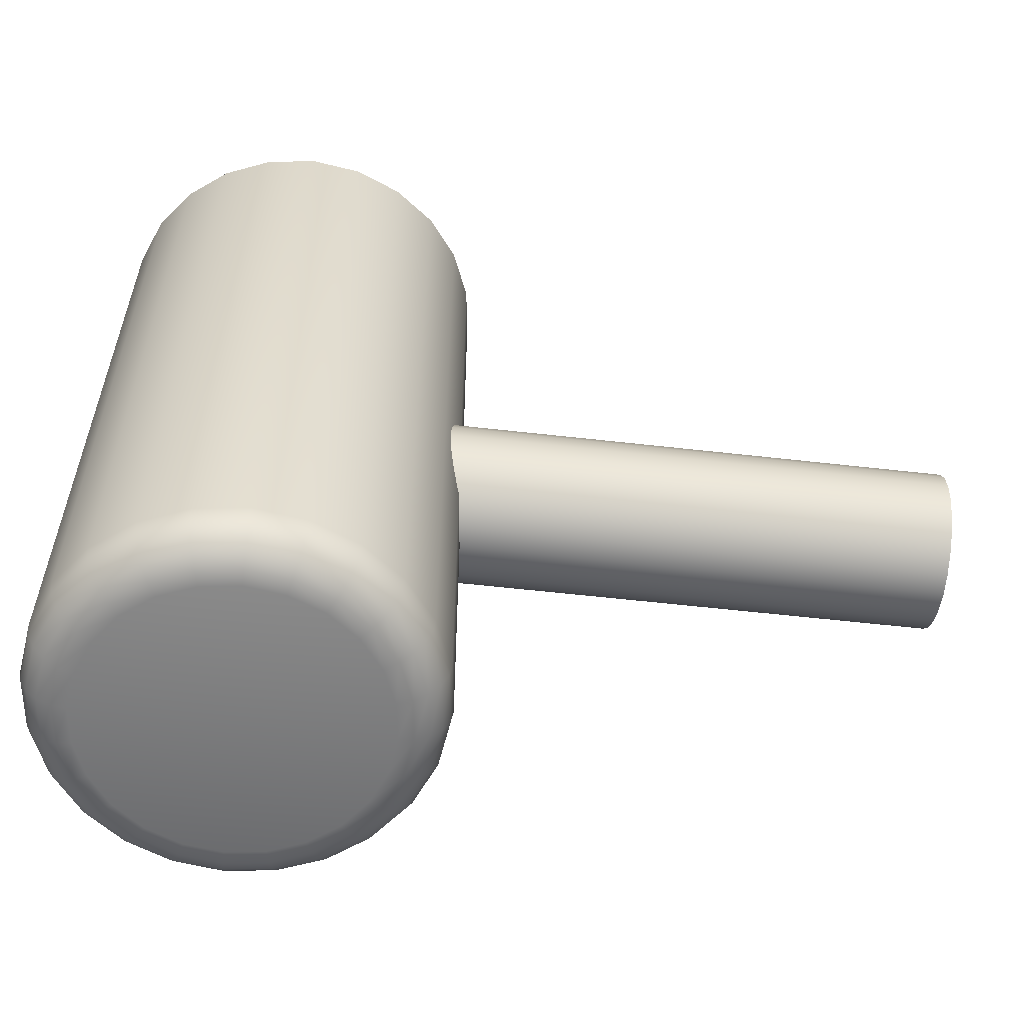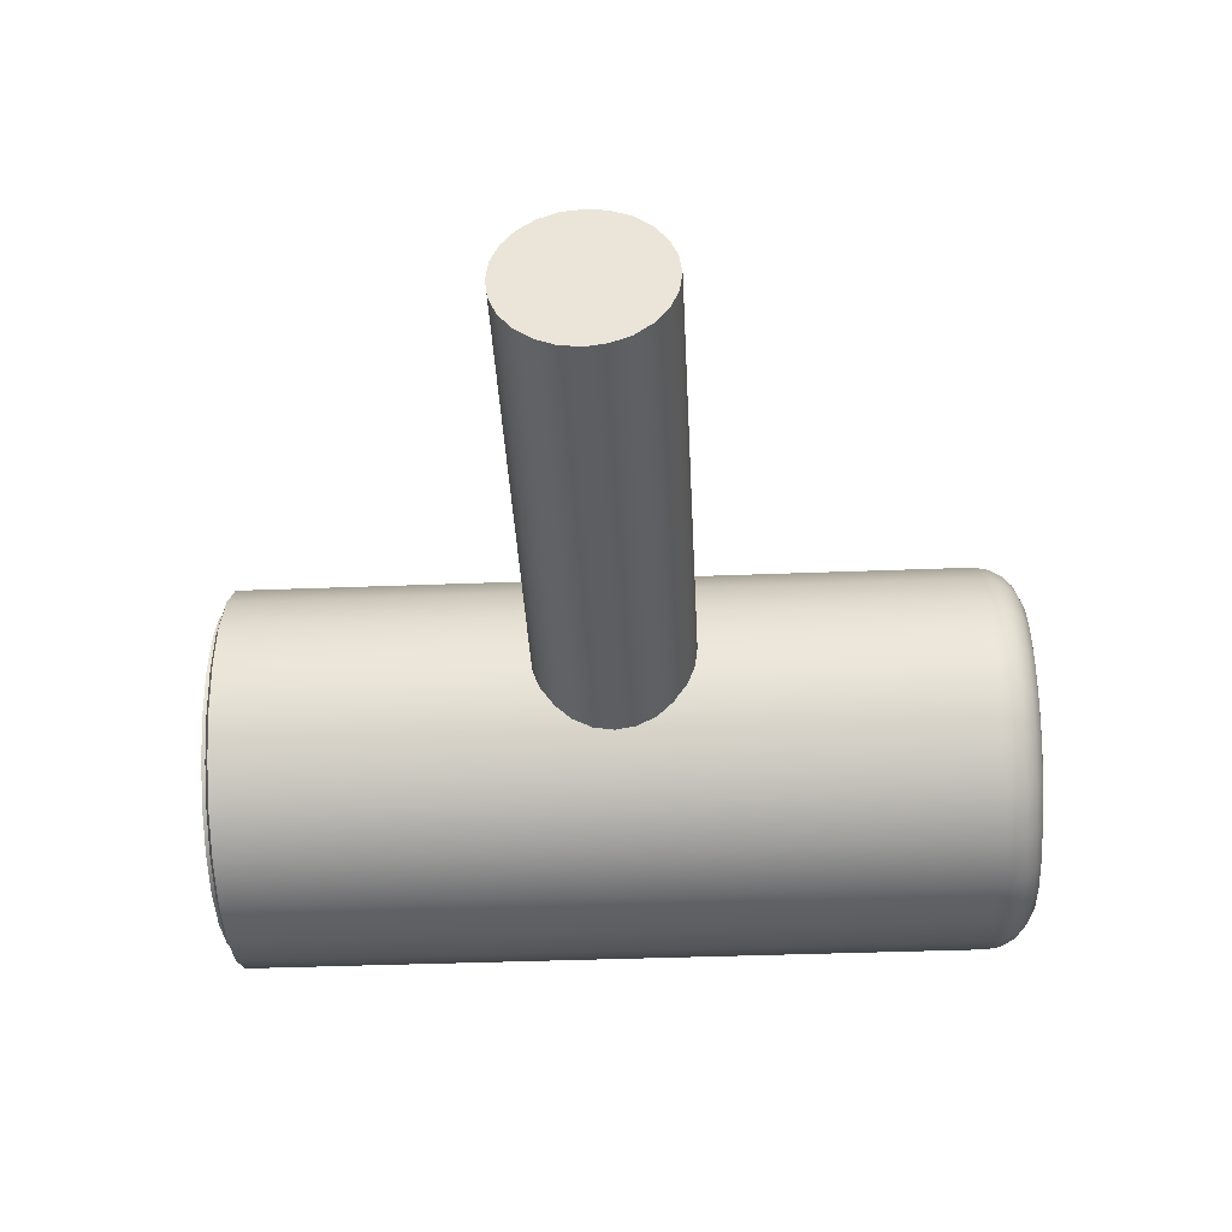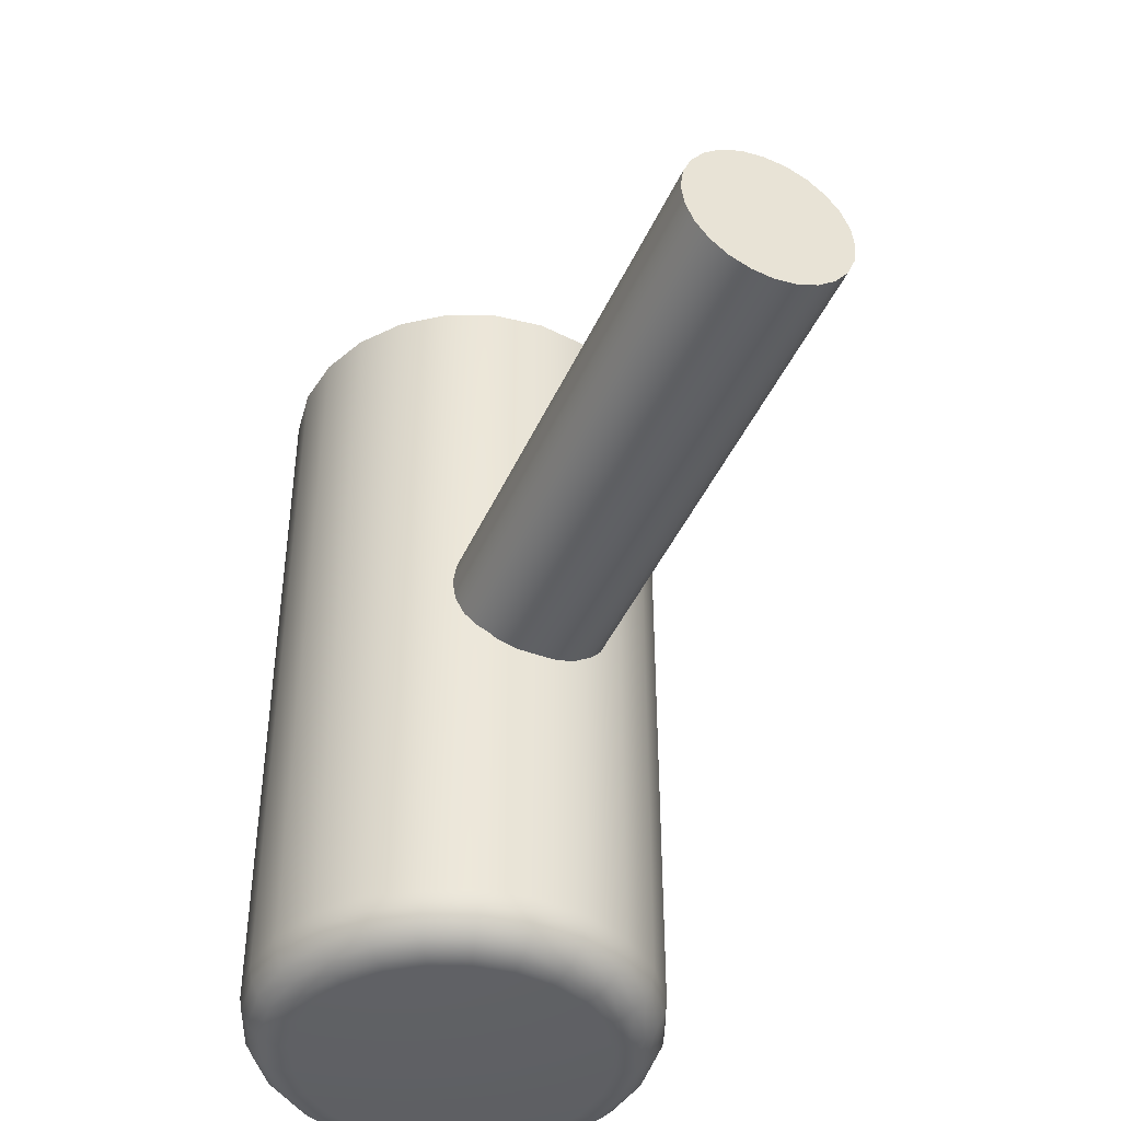
<metadata>
{"format":"obj","ext":"obj","renderer":"f3d","projection":"perspective","resolution":1024,"background":"white","views":[{"elev":-58.6,"azim":-6.7,"up":"+Z"},{"elev":-39.0,"azim":92.8,"up":"+Y"},{"elev":-44.1,"azim":66.9,"up":"+Z"}]}
</metadata>
<code>
v 119.3 119.8 2.036
v 119.3 119.8 2.036
v 119.3 119.8 2.036
v 119.3 119.8 2.036
v 119.3 119.8 2.036
v 119.3 119.8 2.036
v 119.2 119.8 2.036
v 119.2 119.8 2.036
v 119.2 119.8 2.036
v 119.3 119.8 2.036
v 119.3 119.8 2.036
v 119.3 119.9 2.036
v 119.3 119.9 2.036
v 119.3 119.9 2.036
v 119.3 119.9 2.036
v 119.3 119.9 2.036
v 119.3 119.8 2.036
v 119.3 119.8 2.036
v 119.3 119.8 2.036
v 119.3 119.8 2.036
v 119.3 119.8 2.036
v 119.3 119.8 2.036
v 119.3 119.8 2.036
v 119.3 119.8 2.036
v 119.3 119.8 2.036
v 119.3 119.8 2.036
v 119.3 119.8 2.036
v 119.3 119.8 2.036
v 119.3 119.8 2.036
v 119.2 119.8 2.036
v 119.2 119.8 2.036
v 119.2 119.8 2.036
v 119.2 119.8 2.036
v 119.2 119.8 2.036
v 119.3 119.8 2.036
v 119.3 119.9 2.036
v 119.3 119.9 2.036
v 119.3 119.9 2.036
v 119.3 119.9 2.036
v 119.3 119.9 2.036
v 119.3 119.8 2.036
v 119.3 119.8 2.036
v 119.3 119.8 2.036
v 119.3 119.8 2.036
v 119.3 119.8 2.036
v 119.3 119.8 2.036
v 119.3 119.8 2.036
v 119.3 119.8 2.036
v 119.3 119.8 2.036
v 119.3 119.8 2.038
v 119.3 119.8 2.038
v 119.3 119.8 2.038
v 119.3 119.8 2.038
v 119.2 119.8 2.038
v 119.2 119.8 2.038
v 119.2 119.8 2.038
v 119.2 119.8 2.038
v 119.2 119.8 2.038
v 119.3 119.8 2.038
v 119.3 119.9 2.038
v 119.3 119.9 2.038
v 119.3 119.9 2.038
v 119.3 119.9 2.038
v 119.3 119.9 2.038
v 119.3 119.8 2.038
v 119.3 119.8 2.038
v 119.3 119.8 2.038
v 119.3 119.8 2.038
v 119.3 119.8 2.038
v 119.3 119.8 2.038
v 119.3 119.8 2.038
v 119.3 119.8 2.038
v 119.3 119.8 2.038
v 119.3 119.8 2.042
v 119.3 119.8 2.042
v 119.3 119.8 2.042
v 119.3 119.8 2.042
v 119.2 119.8 2.042
v 119.2 119.8 2.042
v 119.2 119.8 2.042
v 119.2 119.8 2.042
v 119.2 119.8 2.042
v 119.3 119.9 2.042
v 119.3 119.9 2.042
v 119.3 119.9 2.042
v 119.3 119.9 2.042
v 119.3 119.9 2.042
v 119.3 119.9 2.042
v 119.3 119.9 2.042
v 119.3 119.8 2.042
v 119.3 119.8 2.042
v 119.3 119.8 2.042
v 119.3 119.8 2.042
v 119.3 119.8 2.042
v 119.3 119.8 2.042
v 119.3 119.8 2.042
v 119.3 119.8 2.042
v 119.3 119.8 2.046
v 119.3 119.8 2.046
v 119.3 119.8 2.046
v 119.3 119.8 2.046
v 119.2 119.8 2.046
v 119.2 119.8 2.046
v 119.2 119.8 2.046
v 119.2 119.8 2.046
v 119.2 119.8 2.046
v 119.3 119.9 2.046
v 119.3 119.9 2.046
v 119.3 119.9 2.046
v 119.3 119.9 2.046
v 119.3 119.9 2.046
v 119.3 119.9 2.046
v 119.3 119.9 2.046
v 119.3 119.8 2.046
v 119.3 119.8 2.046
v 119.4 119.8 2.046
v 119.3 119.8 2.046
v 119.3 119.8 2.046
v 119.3 119.8 2.046
v 119.3 119.8 2.046
v 119.3 119.8 2.046
v 119.3 119.8 2.051
v 119.3 119.8 2.051
v 119.3 119.8 2.051
v 119.2 119.8 2.051
v 119.2 119.8 2.051
v 119.2 119.8 2.051
v 119.2 119.8 2.051
v 119.2 119.8 2.051
v 119.2 119.8 2.051
v 119.2 119.9 2.051
v 119.3 119.9 2.051
v 119.3 119.9 2.051
v 119.3 119.9 2.051
v 119.3 119.9 2.051
v 119.3 119.9 2.051
v 119.3 119.9 2.051
v 119.3 119.8 2.051
v 119.4 119.8 2.051
v 119.4 119.8 2.051
v 119.4 119.8 2.051
v 119.3 119.8 2.051
v 119.3 119.8 2.051
v 119.3 119.8 2.051
v 119.3 119.8 2.051
v 119.3 119.8 2.283
v 119.3 119.8 2.051
v 119.3 119.8 2.051
v 119.3 119.8 2.283
v 119.3 119.8 2.283
v 119.3 119.8 2.051
v 119.2 119.8 2.283
v 119.2 119.8 2.051
v 119.2 119.8 2.283
v 119.2 119.8 2.051
v 119.2 119.8 2.283
v 119.2 119.8 2.051
v 119.2 119.8 2.283
v 119.2 119.8 2.051
v 119.2 119.8 2.283
v 119.2 119.8 2.051
v 119.2 119.8 2.283
v 119.2 119.8 2.051
v 119.2 119.9 2.283
v 119.2 119.9 2.051
v 119.3 119.9 2.283
v 119.3 119.9 2.051
v 119.3 119.9 2.283
v 119.3 119.9 2.051
v 119.3 119.9 2.283
v 119.3 119.9 2.051
v 119.3 119.9 2.283
v 119.3 119.9 2.051
v 119.3 119.9 2.283
v 119.3 119.9 2.051
v 119.3 119.9 2.283
v 119.3 119.9 2.051
v 119.3 119.8 2.283
v 119.3 119.8 2.051
v 119.4 119.8 2.283
v 119.4 119.8 2.051
v 119.4 119.8 2.283
v 119.4 119.8 2.051
v 119.4 119.8 2.283
v 119.4 119.8 2.051
v 119.3 119.8 2.283
v 119.3 119.8 2.051
v 119.3 119.8 2.283
v 119.3 119.8 2.051
v 119.3 119.8 2.283
v 119.3 119.8 2.051
v 119.3 119.8 2.283
v 119.3 119.8 2.051
v 119.3 119.8 2.283
v 119.3 119.8 2.051
v 119.3 119.8 2.286
v 119.3 119.8 2.286
v 119.3 119.8 2.284
v 119.3 119.8 2.284
v 119.3 119.8 2.286
v 119.3 119.8 2.284
v 119.3 119.8 2.286
v 119.3 119.8 2.284
v 119.2 119.8 2.286
v 119.2 119.8 2.284
v 119.2 119.8 2.286
v 119.2 119.8 2.284
v 119.2 119.8 2.286
v 119.2 119.8 2.284
v 119.2 119.8 2.286
v 119.2 119.8 2.284
v 119.2 119.8 2.286
v 119.2 119.8 2.284
v 119.3 119.9 2.286
v 119.3 119.9 2.284
v 119.3 119.9 2.286
v 119.3 119.9 2.284
v 119.3 119.9 2.286
v 119.3 119.9 2.284
v 119.3 119.9 2.286
v 119.3 119.9 2.284
v 119.3 119.9 2.286
v 119.3 119.9 2.284
v 119.3 119.9 2.286
v 119.3 119.9 2.284
v 119.3 119.9 2.286
v 119.3 119.9 2.284
v 119.3 119.8 2.286
v 119.3 119.8 2.284
v 119.3 119.8 2.286
v 119.3 119.8 2.284
v 119.3 119.8 2.286
v 119.3 119.8 2.284
v 119.3 119.8 2.286
v 119.3 119.8 2.284
v 119.3 119.8 2.286
v 119.3 119.8 2.284
v 119.3 119.8 2.286
v 119.3 119.8 2.284
v 119.3 119.8 2.286
v 119.3 119.8 2.284
v 119.3 119.8 2.286
v 119.3 119.8 2.284
v 119.3 119.8 2.283
v 119.3 119.8 2.283
v 119.3 119.8 2.284
v 119.3 119.8 2.284
v 119.3 119.8 2.283
v 119.3 119.8 2.283
v 119.3 119.8 2.284
v 119.3 119.8 2.283
v 119.3 119.8 2.284
v 119.3 119.8 2.283
v 119.3 119.8 2.284
v 119.3 119.8 2.283
v 119.3 119.8 2.284
v 119.4 119.8 2.283
v 119.3 119.8 2.284
v 119.4 119.8 2.283
v 119.3 119.8 2.284
v 119.4 119.8 2.283
v 119.3 119.8 2.284
v 119.3 119.8 2.283
v 119.3 119.8 2.284
v 119.3 119.9 2.283
v 119.3 119.9 2.284
v 119.3 119.9 2.283
v 119.3 119.9 2.284
v 119.3 119.9 2.283
v 119.3 119.9 2.284
v 119.3 119.9 2.283
v 119.3 119.9 2.284
v 119.3 119.9 2.283
v 119.3 119.9 2.284
v 119.3 119.9 2.283
v 119.3 119.9 2.284
v 119.2 119.9 2.283
v 119.3 119.9 2.284
v 119.2 119.8 2.283
v 119.2 119.8 2.284
v 119.2 119.8 2.283
v 119.2 119.8 2.284
v 119.2 119.8 2.283
v 119.2 119.8 2.284
v 119.2 119.8 2.283
v 119.2 119.8 2.284
v 119.2 119.8 2.283
v 119.2 119.8 2.284
v 119.2 119.8 2.283
v 119.3 119.8 2.284
v 119.3 119.8 2.283
v 119.3 119.8 2.284
v 119.3 119.8 2.284
v 119.3 119.8 2.284
v 119.3 119.8 2.284
v 119.3 119.8 2.284
v 119.3 119.8 2.284
v 119.3 119.8 2.284
v 119.3 119.8 2.284
v 119.3 119.8 2.284
v 119.3 119.8 2.284
v 119.3 119.8 2.284
v 119.3 119.9 2.284
v 119.3 119.9 2.284
v 119.3 119.9 2.284
v 119.3 119.9 2.284
v 119.3 119.9 2.284
v 119.3 119.9 2.284
v 119.3 119.9 2.284
v 119.2 119.8 2.284
v 119.2 119.8 2.284
v 119.2 119.8 2.284
v 119.2 119.8 2.284
v 119.2 119.8 2.284
v 119.3 119.8 2.284
v 119.3 119.8 2.284
v 119.3 119.8 2.162
v 119.3 119.8 2.156
v 119.5 119.8 2.156
v 119.5 119.8 2.162
v 119.3 119.8 2.15
v 119.5 119.8 2.15
v 119.3 119.8 2.144
v 119.5 119.8 2.144
v 119.3 119.8 2.14
v 119.5 119.8 2.14
v 119.3 119.8 2.138
v 119.5 119.8 2.138
v 119.3 119.8 2.137
v 119.5 119.8 2.137
v 119.3 119.8 2.137
v 119.3 119.8 2.138
v 119.5 119.8 2.138
v 119.5 119.8 2.137
v 119.3 119.8 2.14
v 119.5 119.8 2.14
v 119.3 119.8 2.144
v 119.5 119.8 2.144
v 119.3 119.8 2.15
v 119.5 119.8 2.15
v 119.3 119.8 2.156
v 119.5 119.8 2.156
v 119.3 119.8 2.162
v 119.5 119.8 2.162
v 119.3 119.8 2.169
v 119.5 119.8 2.169
v 119.3 119.8 2.175
v 119.5 119.8 2.175
v 119.3 119.8 2.18
v 119.5 119.8 2.18
v 119.3 119.8 2.184
v 119.5 119.8 2.184
v 119.3 119.8 2.186
v 119.5 119.8 2.186
v 119.3 119.8 2.187
v 119.5 119.8 2.187
v 119.3 119.8 2.186
v 119.5 119.8 2.186
v 119.3 119.8 2.184
v 119.5 119.8 2.184
v 119.3 119.8 2.18
v 119.5 119.8 2.18
v 119.3 119.8 2.175
v 119.5 119.8 2.175
v 119.3 119.8 2.169
v 119.5 119.8 2.169
v 119.3 119.8 2.175
v 119.3 119.8 2.18
v 119.3 119.8 2.184
v 119.3 119.8 2.186
v 119.3 119.8 2.187
v 119.3 119.8 2.186
v 119.3 119.8 2.184
v 119.3 119.8 2.18
v 119.3 119.8 2.175
v 119.3 119.8 2.169
v 119.3 119.8 2.162
v 119.3 119.8 2.156
v 119.3 119.8 2.15
v 119.3 119.8 2.144
v 119.3 119.8 2.14
v 119.3 119.8 2.138
v 119.3 119.8 2.137
v 119.3 119.8 2.138
v 119.3 119.8 2.14
v 119.3 119.8 2.144
v 119.3 119.8 2.15
v 119.3 119.8 2.156
v 119.3 119.8 2.162
v 119.3 119.8 2.169
v 119.5 119.8 2.156
v 119.5 119.8 2.15
v 119.5 119.8 2.144
v 119.5 119.8 2.14
v 119.5 119.8 2.138
v 119.5 119.8 2.137
v 119.5 119.8 2.138
v 119.5 119.8 2.14
v 119.5 119.8 2.144
v 119.5 119.8 2.15
v 119.5 119.8 2.156
v 119.5 119.8 2.162
v 119.5 119.8 2.169
v 119.5 119.8 2.175
v 119.5 119.8 2.18
v 119.5 119.8 2.184
v 119.5 119.8 2.186
v 119.5 119.8 2.187
v 119.5 119.8 2.186
v 119.5 119.8 2.184
v 119.5 119.8 2.18
v 119.5 119.8 2.175
v 119.5 119.8 2.169
v 119.5 119.8 2.162
f 1 2 3
f 1 3 4
f 1 4 5
f 1 5 6
f 1 6 7
f 1 7 8
f 1 8 9
f 1 9 10
f 1 10 11
f 1 11 12
f 1 12 13
f 1 13 14
f 1 14 15
f 1 15 16
f 1 16 17
f 1 17 18
f 1 18 19
f 1 19 20
f 1 20 21
f 1 21 22
f 1 22 23
f 1 23 24
f 1 24 25
f 1 25 2
f 26 3 2
f 2 27 26
f 28 4 3
f 3 26 28
f 29 5 4
f 4 28 29
f 30 6 5
f 5 29 30
f 31 7 6
f 6 30 31
f 32 8 7
f 7 31 32
f 33 9 8
f 8 32 33
f 34 10 9
f 9 33 34
f 35 11 10
f 10 34 35
f 36 12 11
f 11 35 36
f 37 13 12
f 12 36 37
f 38 14 13
f 13 37 38
f 39 15 14
f 14 38 39
f 40 16 15
f 15 39 40
f 41 17 16
f 16 40 41
f 42 18 17
f 17 41 42
f 43 19 18
f 18 42 43
f 44 20 19
f 19 43 44
f 45 21 20
f 20 44 45
f 46 22 21
f 21 45 46
f 47 23 22
f 22 46 47
f 48 24 23
f 23 47 48
f 49 25 24
f 24 48 49
f 27 2 25
f 25 49 27
f 50 26 27
f 27 51 50
f 52 28 26
f 26 50 52
f 53 29 28
f 28 52 53
f 54 30 29
f 29 53 54
f 55 31 30
f 30 54 55
f 56 32 31
f 31 55 56
f 57 33 32
f 32 56 57
f 58 34 33
f 33 57 58
f 59 35 34
f 34 58 59
f 60 36 35
f 35 59 60
f 61 37 36
f 36 60 61
f 62 38 37
f 37 61 62
f 63 39 38
f 38 62 63
f 64 40 39
f 39 63 64
f 65 41 40
f 40 64 65
f 66 42 41
f 41 65 66
f 67 43 42
f 42 66 67
f 68 44 43
f 43 67 68
f 69 45 44
f 44 68 69
f 70 46 45
f 45 69 70
f 71 47 46
f 46 70 71
f 72 48 47
f 47 71 72
f 73 49 48
f 48 72 73
f 51 27 49
f 49 73 51
f 74 50 51
f 51 75 74
f 76 52 50
f 50 74 76
f 77 53 52
f 52 76 77
f 78 54 53
f 53 77 78
f 79 55 54
f 54 78 79
f 80 56 55
f 55 79 80
f 81 57 56
f 56 80 81
f 82 58 57
f 57 81 82
f 83 59 58
f 58 82 83
f 84 60 59
f 59 83 84
f 85 61 60
f 60 84 85
f 86 62 61
f 61 85 86
f 87 63 62
f 62 86 87
f 88 64 63
f 63 87 88
f 89 65 64
f 64 88 89
f 90 66 65
f 65 89 90
f 91 67 66
f 66 90 91
f 92 68 67
f 67 91 92
f 93 69 68
f 68 92 93
f 94 70 69
f 69 93 94
f 95 71 70
f 70 94 95
f 96 72 71
f 71 95 96
f 97 73 72
f 72 96 97
f 75 51 73
f 73 97 75
f 98 74 75
f 75 99 98
f 100 76 74
f 74 98 100
f 101 77 76
f 76 100 101
f 102 78 77
f 77 101 102
f 103 79 78
f 78 102 103
f 104 80 79
f 79 103 104
f 105 81 80
f 80 104 105
f 106 82 81
f 81 105 106
f 107 83 82
f 82 106 107
f 108 84 83
f 83 107 108
f 109 85 84
f 84 108 109
f 110 86 85
f 85 109 110
f 111 87 86
f 86 110 111
f 112 88 87
f 87 111 112
f 113 89 88
f 88 112 113
f 114 90 89
f 89 113 114
f 115 91 90
f 90 114 115
f 116 92 91
f 91 115 116
f 117 93 92
f 92 116 117
f 118 94 93
f 93 117 118
f 119 95 94
f 94 118 119
f 120 96 95
f 95 119 120
f 121 97 96
f 96 120 121
f 99 75 97
f 97 121 99
f 122 98 99
f 99 123 122
f 124 100 98
f 98 122 124
f 125 101 100
f 100 124 125
f 126 102 101
f 101 125 126
f 127 103 102
f 102 126 127
f 128 104 103
f 103 127 128
f 129 105 104
f 104 128 129
f 130 106 105
f 105 129 130
f 131 107 106
f 106 130 131
f 132 108 107
f 107 131 132
f 133 109 108
f 108 132 133
f 134 110 109
f 109 133 134
f 135 111 110
f 110 134 135
f 136 112 111
f 111 135 136
f 137 113 112
f 112 136 137
f 138 114 113
f 113 137 138
f 139 115 114
f 114 138 139
f 140 116 115
f 115 139 140
f 141 117 116
f 116 140 141
f 142 118 117
f 117 141 142
f 143 119 118
f 118 142 143
f 144 120 119
f 119 143 144
f 145 121 120
f 120 144 145
f 123 99 121
f 121 145 123
f 146 147 148
f 148 149 146
f 150 151 147
f 147 146 150
f 152 153 151
f 151 150 152
f 154 155 153
f 153 152 154
f 156 157 155
f 155 154 156
f 158 159 157
f 157 156 158
f 160 161 159
f 159 158 160
f 162 163 161
f 161 160 162
f 164 165 163
f 163 162 164
f 166 167 165
f 165 164 166
f 168 169 167
f 167 166 168
f 170 171 169
f 169 168 170
f 172 173 171
f 171 170 172
f 174 175 173
f 173 172 174
f 176 177 175
f 175 174 176
f 178 179 177
f 177 176 178
f 180 181 179
f 179 178 180
f 182 183 181
f 181 180 182
f 184 185 183
f 183 182 184
f 186 187 185
f 185 184 186
f 188 189 187
f 187 186 188
f 190 191 189
f 189 188 190
f 192 193 191
f 191 190 192
f 194 195 193
f 193 192 194
f 196 197 198
f 198 199 196
f 197 200 201
f 201 198 197
f 200 202 203
f 203 201 200
f 202 204 205
f 205 203 202
f 204 206 207
f 207 205 204
f 206 208 209
f 209 207 206
f 208 210 211
f 211 209 208
f 210 212 213
f 213 211 210
f 212 214 215
f 215 213 212
f 214 216 217
f 217 215 214
f 216 218 219
f 219 217 216
f 218 220 221
f 221 219 218
f 220 222 223
f 223 221 220
f 222 224 225
f 225 223 222
f 224 226 227
f 227 225 224
f 226 228 229
f 229 227 226
f 228 230 231
f 231 229 228
f 230 232 233
f 233 231 230
f 232 234 235
f 235 233 232
f 234 236 237
f 237 235 234
f 236 238 239
f 239 237 236
f 238 240 241
f 241 239 238
f 240 242 243
f 243 241 240
f 242 196 199
f 199 243 242
f 244 245 246
f 246 247 244
f 248 249 250
f 250 246 248
f 249 251 252
f 252 250 249
f 251 253 254
f 254 252 251
f 253 255 256
f 256 254 253
f 255 257 258
f 258 256 255
f 257 259 260
f 260 258 257
f 259 261 262
f 262 260 259
f 261 263 264
f 264 262 261
f 263 265 266
f 266 264 263
f 265 267 268
f 268 266 265
f 267 269 270
f 270 268 267
f 269 271 272
f 272 270 269
f 271 273 274
f 274 272 271
f 273 275 276
f 276 274 273
f 275 277 278
f 278 276 275
f 277 279 280
f 280 278 277
f 279 281 282
f 282 280 279
f 281 283 284
f 284 282 281
f 283 285 286
f 286 284 283
f 285 287 288
f 288 286 285
f 287 289 290
f 290 288 287
f 289 291 292
f 292 290 289
f 291 244 247
f 247 292 291
f 247 246 293
f 293 294 247
f 246 250 295
f 295 293 246
f 250 252 296
f 296 295 250
f 252 254 297
f 297 296 252
f 254 256 298
f 298 297 254
f 256 258 299
f 299 298 256
f 258 260 300
f 300 299 258
f 260 262 301
f 301 300 260
f 262 264 302
f 302 301 262
f 264 266 303
f 303 302 264
f 266 268 304
f 304 303 266
f 268 270 305
f 305 304 268
f 270 272 306
f 306 305 270
f 272 274 307
f 307 306 272
f 274 276 308
f 308 307 274
f 276 278 309
f 309 308 276
f 278 280 310
f 310 309 278
f 280 282 311
f 311 310 280
f 282 284 312
f 312 311 282
f 284 286 313
f 313 312 284
f 286 288 314
f 314 313 286
f 288 290 315
f 315 314 288
f 290 292 316
f 316 315 290
f 292 247 294
f 294 316 292
f 317 318 319
f 319 320 317
f 318 321 322
f 322 319 318
f 321 323 324
f 324 322 321
f 323 325 326
f 326 324 323
f 325 327 328
f 328 326 325
f 327 329 330
f 330 328 327
f 331 332 333
f 333 334 331
f 332 335 336
f 336 333 332
f 335 337 338
f 338 336 335
f 337 339 340
f 340 338 337
f 339 341 342
f 342 340 339
f 341 343 344
f 344 342 341
f 343 345 346
f 346 344 343
f 345 347 348
f 348 346 345
f 347 349 350
f 350 348 347
f 349 351 352
f 352 350 349
f 351 353 354
f 354 352 351
f 353 355 356
f 356 354 353
f 355 357 358
f 358 356 355
f 357 359 360
f 360 358 357
f 359 361 362
f 362 360 359
f 361 363 364
f 364 362 361
f 363 365 366
f 366 364 363
f 365 317 320
f 320 366 365
f 367 368 369
f 369 370 371
f 371 372 373
f 369 371 373
f 373 374 375
f 375 376 377
f 373 375 377
f 377 378 379
f 379 380 381
f 377 379 381
f 373 377 381
f 381 382 383
f 383 384 385
f 381 383 385
f 385 386 387
f 387 388 389
f 385 387 389
f 381 385 389
f 373 381 389
f 369 373 389
f 367 369 389
f 390 367 389
f 391 392 393
f 393 394 395
f 395 396 397
f 393 395 397
f 397 398 399
f 399 400 401
f 397 399 401
f 401 402 403
f 403 404 405
f 401 403 405
f 397 401 405
f 405 406 407
f 407 408 409
f 405 407 409
f 409 410 411
f 411 412 413
f 409 411 413
f 405 409 413
f 397 405 413
f 393 397 413
f 391 393 413
f 414 391 413

</code>
